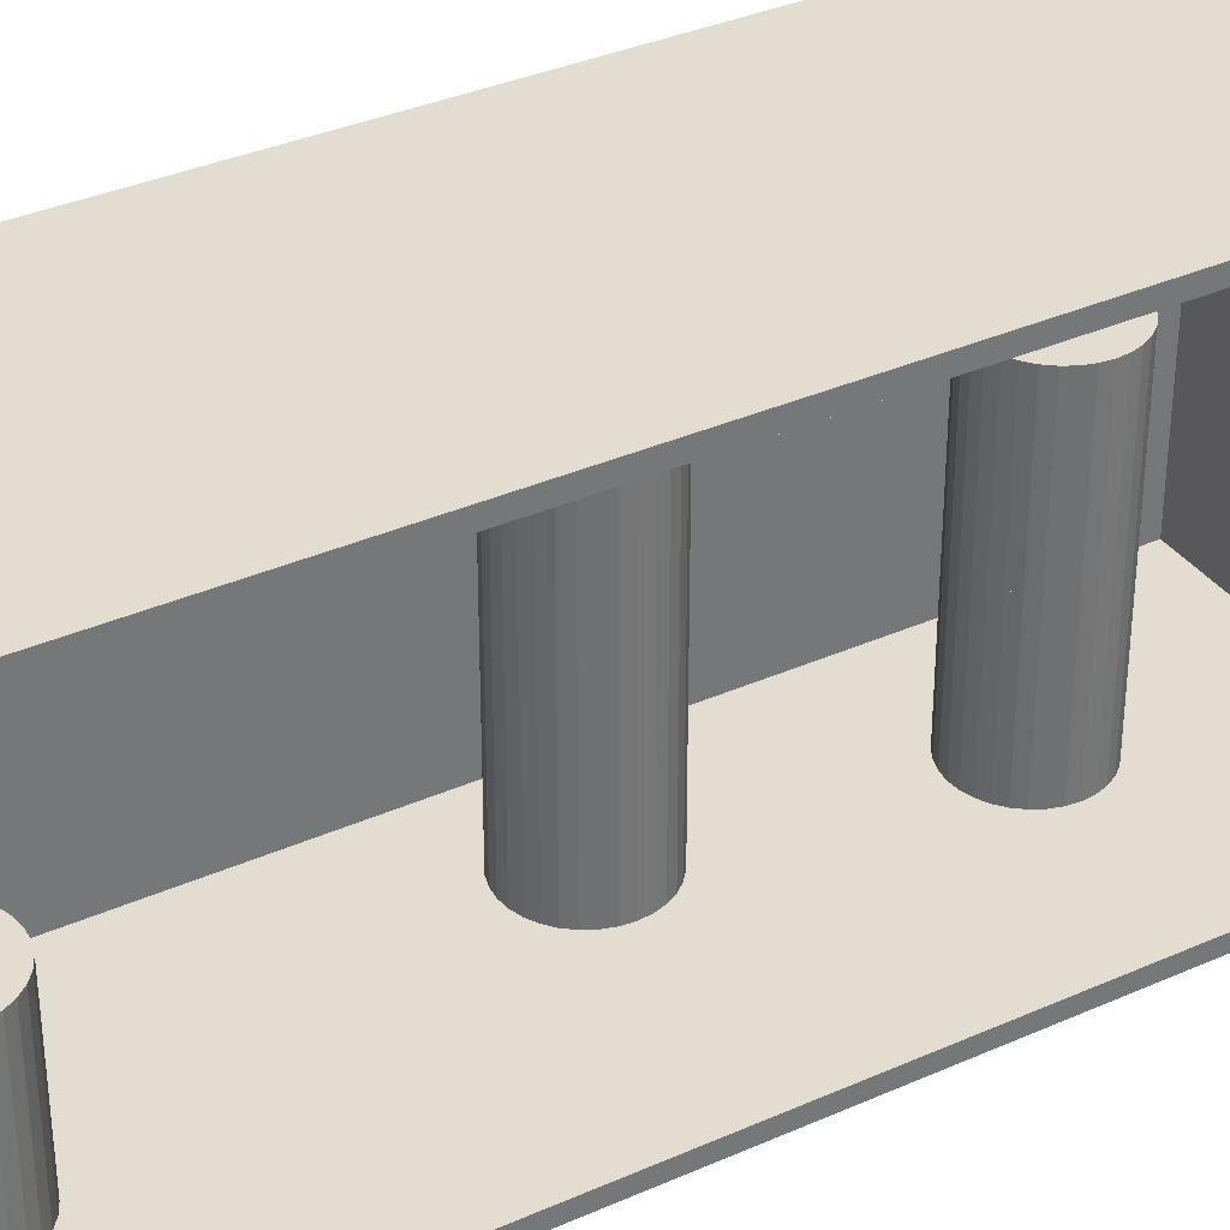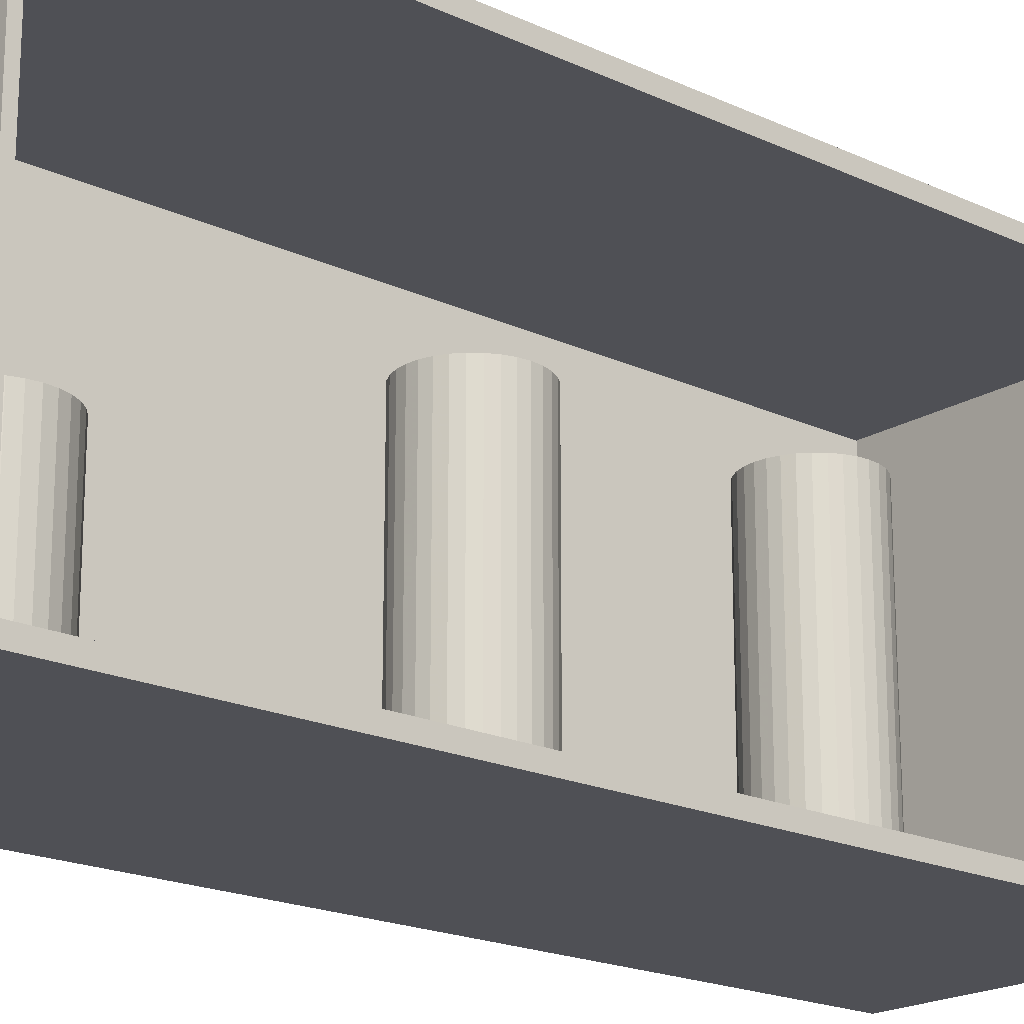
<metadata>
{"format":"obj","ext":"obj","renderer":"f3d","projection":"perspective","resolution":1024,"background":"white","views":[{"elev":35.1,"azim":59.4,"up":"+Z"},{"elev":-19.3,"azim":48.7,"up":"+Z"}]}
</metadata>
<code>
v -0.07216 -0.2103 -0.003335
v -0.07216 -0.2103 0.003335
v -0.07216 0.2103 -0.003335
v -0.07216 0.2103 0.003335
v 0.07216 -0.2103 -0.003335
v 0.07216 -0.2103 0.003335
v 0.07216 0.2103 -0.003335
v 0.07216 0.2103 0.003335
v -0.06883 -0.2103 0
v -0.0755 -0.2103 0
v -0.06883 0.2103 0
v -0.0755 0.2103 0
v -0.06883 -0.2103 0.1875
v -0.0755 -0.2103 0.1875
v -0.06883 0.2103 0.1875
v -0.0755 0.2103 0.1875
v -0.07216 0.2082 0.1875
v -0.07216 0.2123 0.1875
v -0.07216 0.2082 0
v -0.07216 0.2123 0
v 0.07216 0.2082 0.1875
v 0.07216 0.2123 0.1875
v 0.07216 0.2082 0
v 0.07216 0.2123 0
v -0.07216 -0.2082 0
v -0.07216 -0.2123 0
v -0.07216 -0.2082 0.1875
v -0.07216 -0.2123 0.1875
v 0.07216 -0.2082 0
v 0.07216 -0.2123 0
v 0.07216 -0.2082 0.1875
v 0.07216 -0.2123 0.1875
v -0.07216 -0.2103 0.1842
v -0.07216 -0.2103 0.1908
v -0.07216 0.2103 0.1842
v -0.07216 0.2103 0.1908
v 0.07216 -0.2103 0.1842
v 0.07216 -0.2103 0.1908
v 0.07216 0.2103 0.1842
v 0.07216 0.2103 0.1908
v 0.01083 -0.1736 0.00667
v 0.03441 -0.1736 0.00667
v 0.03441 -0.1736 0.07531
v 0.01083 -0.1736 0.07531
v 0.03396 -0.169 0.00667
v 0.03396 -0.169 0.07531
v 0.03262 -0.1646 0.00667
v 0.03262 -0.1646 0.07531
v 0.03044 -0.1605 0.00667
v 0.03044 -0.1605 0.07531
v 0.02751 -0.1569 0.00667
v 0.02751 -0.1569 0.07531
v 0.02393 -0.154 0.00667
v 0.02393 -0.154 0.07531
v 0.01985 -0.1518 0.00667
v 0.01985 -0.1518 0.07531
v 0.01543 -0.1505 0.00667
v 0.01543 -0.1505 0.07531
v 0.01083 -0.15 0.00667
v 0.01083 -0.15 0.07531
v 0.006226 -0.1505 0.00667
v 0.006226 -0.1505 0.07531
v 0.001801 -0.1518 0.00667
v 0.001801 -0.1518 0.07531
v -0.002277 -0.154 0.00667
v -0.002277 -0.154 0.07531
v -0.005851 -0.1569 0.00667
v -0.005851 -0.1569 0.07531
v -0.008784 -0.1605 0.00667
v -0.008784 -0.1605 0.07531
v -0.01096 -0.1646 0.00667
v -0.01096 -0.1646 0.07531
v -0.01231 -0.169 0.00667
v -0.01231 -0.169 0.07531
v -0.01276 -0.1736 0.00667
v -0.01276 -0.1736 0.07531
v -0.01231 -0.1782 0.00667
v -0.01231 -0.1782 0.07531
v -0.01096 -0.1826 0.00667
v -0.01096 -0.1826 0.07531
v -0.008784 -0.1867 0.00667
v -0.008784 -0.1867 0.07531
v -0.005851 -0.1903 0.00667
v -0.005851 -0.1903 0.07531
v -0.002277 -0.1932 0.00667
v -0.002277 -0.1932 0.07531
v 0.001801 -0.1954 0.00667
v 0.001801 -0.1954 0.07531
v 0.006226 -0.1967 0.00667
v 0.006226 -0.1967 0.07531
v 0.01083 -0.1972 0.00667
v 0.01083 -0.1972 0.07531
v 0.01543 -0.1967 0.00667
v 0.01543 -0.1967 0.07531
v 0.01985 -0.1954 0.00667
v 0.01985 -0.1954 0.07531
v 0.02393 -0.1932 0.00667
v 0.02393 -0.1932 0.07531
v 0.02751 -0.1903 0.00667
v 0.02751 -0.1903 0.07531
v 0.03044 -0.1867 0.00667
v 0.03044 -0.1867 0.07531
v 0.03262 -0.1826 0.00667
v 0.03262 -0.1826 0.07531
v 0.03396 -0.1782 0.00667
v 0.03396 -0.1782 0.07531
v -0.02261 0.004117 0.00667
v 0.001445 0.004117 0.00667
v 0.001445 0.004117 0.07199
v -0.02261 0.004117 0.07199
v 0.0009829 0.00881 0.00667
v 0.0009829 0.00881 0.07199
v -0.0003862 0.01332 0.00667
v -0.0003862 0.01332 0.07199
v -0.002609 0.01748 0.00667
v -0.002609 0.01748 0.07199
v -0.005602 0.02113 0.00667
v -0.005602 0.02113 0.07199
v -0.009247 0.02412 0.00667
v -0.009247 0.02412 0.07199
v -0.01341 0.02634 0.00667
v -0.01341 0.02634 0.07199
v -0.01792 0.02771 0.00667
v -0.01792 0.02771 0.07199
v -0.02261 0.02818 0.00667
v -0.02261 0.02818 0.07199
v -0.02731 0.02771 0.00667
v -0.02731 0.02771 0.07199
v -0.03182 0.02634 0.00667
v -0.03182 0.02634 0.07199
v -0.03598 0.02412 0.00667
v -0.03598 0.02412 0.07199
v -0.03963 0.02113 0.00667
v -0.03963 0.02113 0.07199
v -0.04262 0.01748 0.00667
v -0.04262 0.01748 0.07199
v -0.04484 0.01332 0.00667
v -0.04484 0.01332 0.07199
v -0.04621 0.00881 0.00667
v -0.04621 0.00881 0.07199
v -0.04667 0.004117 0.00667
v -0.04667 0.004117 0.07199
v -0.04621 -0.000577 0.00667
v -0.04621 -0.000577 0.07199
v -0.04484 -0.00509 0.00667
v -0.04484 -0.00509 0.07199
v -0.04262 -0.00925 0.00667
v -0.04262 -0.00925 0.07199
v -0.03963 -0.0129 0.00667
v -0.03963 -0.0129 0.07199
v -0.03598 -0.01589 0.00667
v -0.03598 -0.01589 0.07199
v -0.03182 -0.01811 0.00667
v -0.03182 -0.01811 0.07199
v -0.02731 -0.01948 0.00667
v -0.02731 -0.01948 0.07199
v -0.02261 -0.01994 0.00667
v -0.02261 -0.01994 0.07199
v -0.01792 -0.01948 0.00667
v -0.01792 -0.01948 0.07199
v -0.01341 -0.01811 0.00667
v -0.01341 -0.01811 0.07199
v -0.009247 -0.01589 0.00667
v -0.009247 -0.01589 0.07199
v -0.005602 -0.0129 0.00667
v -0.005602 -0.0129 0.07199
v -0.002609 -0.00925 0.00667
v -0.002609 -0.00925 0.07199
v -0.0003862 -0.00509 0.00667
v -0.0003862 -0.00509 0.07199
v 0.0009829 -0.000577 0.00667
v 0.0009829 -0.000577 0.07199
v -0.02261 0.004117 0.07199
v 0.001445 0.004117 0.07199
v 0.001445 0.004117 0.1373
v -0.02261 0.004117 0.1373
v 0.0009829 0.00881 0.07199
v 0.0009829 0.00881 0.1373
v -0.0003862 0.01332 0.07199
v -0.0003862 0.01332 0.1373
v -0.002609 0.01748 0.07199
v -0.002609 0.01748 0.1373
v -0.005602 0.02113 0.07199
v -0.005602 0.02113 0.1373
v -0.009247 0.02412 0.07199
v -0.009247 0.02412 0.1373
v -0.01341 0.02634 0.07199
v -0.01341 0.02634 0.1373
v -0.01792 0.02771 0.07199
v -0.01792 0.02771 0.1373
v -0.02261 0.02818 0.07199
v -0.02261 0.02818 0.1373
v -0.02731 0.02771 0.07199
v -0.02731 0.02771 0.1373
v -0.03182 0.02634 0.07199
v -0.03182 0.02634 0.1373
v -0.03598 0.02412 0.07199
v -0.03598 0.02412 0.1373
v -0.03963 0.02113 0.07199
v -0.03963 0.02113 0.1373
v -0.04262 0.01748 0.07199
v -0.04262 0.01748 0.1373
v -0.04484 0.01332 0.07199
v -0.04484 0.01332 0.1373
v -0.04621 0.00881 0.07199
v -0.04621 0.00881 0.1373
v -0.04667 0.004117 0.07199
v -0.04667 0.004117 0.1373
v -0.04621 -0.000577 0.07199
v -0.04621 -0.000577 0.1373
v -0.04484 -0.00509 0.07199
v -0.04484 -0.00509 0.1373
v -0.04262 -0.00925 0.07199
v -0.04262 -0.00925 0.1373
v -0.03963 -0.0129 0.07199
v -0.03963 -0.0129 0.1373
v -0.03598 -0.01589 0.07199
v -0.03598 -0.01589 0.1373
v -0.03182 -0.01811 0.07199
v -0.03182 -0.01811 0.1373
v -0.02731 -0.01948 0.07199
v -0.02731 -0.01948 0.1373
v -0.02261 -0.01994 0.07199
v -0.02261 -0.01994 0.1373
v -0.01792 -0.01948 0.07199
v -0.01792 -0.01948 0.1373
v -0.01341 -0.01811 0.07199
v -0.01341 -0.01811 0.1373
v -0.009247 -0.01589 0.07199
v -0.009247 -0.01589 0.1373
v -0.005602 -0.0129 0.07199
v -0.005602 -0.0129 0.1373
v -0.002609 -0.00925 0.07199
v -0.002609 -0.00925 0.1373
v -0.0003862 -0.00509 0.07199
v -0.0003862 -0.00509 0.1373
v 0.0009829 -0.000577 0.07199
v 0.0009829 -0.000577 0.1373
v -0.006371 0.1204 0.00667
v 0.01698 0.1204 0.00667
v 0.01698 0.1204 0.06969
v -0.006371 0.1204 0.06969
v 0.01653 0.1249 0.00667
v 0.01653 0.1249 0.06969
v 0.0152 0.1293 0.00667
v 0.0152 0.1293 0.06969
v 0.01304 0.1334 0.00667
v 0.01304 0.1334 0.06969
v 0.01014 0.1369 0.00667
v 0.01014 0.1369 0.06969
v 0.006602 0.1398 0.00667
v 0.006602 0.1398 0.06969
v 0.002565 0.142 0.00667
v 0.002565 0.142 0.06969
v -0.001816 0.1433 0.00667
v -0.001816 0.1433 0.06969
v -0.006371 0.1437 0.00667
v -0.006371 0.1437 0.06969
v -0.01093 0.1433 0.00667
v -0.01093 0.1433 0.06969
v -0.01531 0.142 0.00667
v -0.01531 0.142 0.06969
v -0.01934 0.1398 0.00667
v -0.01934 0.1398 0.06969
v -0.02288 0.1369 0.00667
v -0.02288 0.1369 0.06969
v -0.02579 0.1334 0.00667
v -0.02579 0.1334 0.06969
v -0.02795 0.1293 0.00667
v -0.02795 0.1293 0.06969
v -0.02927 0.1249 0.00667
v -0.02927 0.1249 0.06969
v -0.02972 0.1204 0.00667
v -0.02972 0.1204 0.06969
v -0.02927 0.1158 0.00667
v -0.02927 0.1158 0.06969
v -0.02795 0.1115 0.00667
v -0.02795 0.1115 0.06969
v -0.02579 0.1074 0.00667
v -0.02579 0.1074 0.06969
v -0.02288 0.1039 0.00667
v -0.02288 0.1039 0.06969
v -0.01934 0.101 0.00667
v -0.01934 0.101 0.06969
v -0.01531 0.09882 0.00667
v -0.01531 0.09882 0.06969
v -0.01093 0.09749 0.00667
v -0.01093 0.09749 0.06969
v -0.006371 0.09704 0.00667
v -0.006371 0.09704 0.06969
v -0.001816 0.09749 0.00667
v -0.001816 0.09749 0.06969
v 0.002565 0.09882 0.00667
v 0.002565 0.09882 0.06969
v 0.006602 0.101 0.00667
v 0.006602 0.101 0.06969
v 0.01014 0.1039 0.00667
v 0.01014 0.1039 0.06969
v 0.01304 0.1074 0.00667
v 0.01304 0.1074 0.06969
v 0.0152 0.1115 0.00667
v 0.0152 0.1115 0.06969
v 0.01653 0.1158 0.00667
v 0.01653 0.1158 0.06969
v -0.006371 0.1204 0.06969
v 0.01698 0.1204 0.06969
v 0.01698 0.1204 0.1327
v -0.006371 0.1204 0.1327
v 0.01653 0.1249 0.06969
v 0.01653 0.1249 0.1327
v 0.0152 0.1293 0.06969
v 0.0152 0.1293 0.1327
v 0.01304 0.1334 0.06969
v 0.01304 0.1334 0.1327
v 0.01014 0.1369 0.06969
v 0.01014 0.1369 0.1327
v 0.006602 0.1398 0.06969
v 0.006602 0.1398 0.1327
v 0.002565 0.142 0.06969
v 0.002565 0.142 0.1327
v -0.001816 0.1433 0.06969
v -0.001816 0.1433 0.1327
v -0.006371 0.1437 0.06969
v -0.006371 0.1437 0.1327
v -0.01093 0.1433 0.06969
v -0.01093 0.1433 0.1327
v -0.01531 0.142 0.06969
v -0.01531 0.142 0.1327
v -0.01934 0.1398 0.06969
v -0.01934 0.1398 0.1327
v -0.02288 0.1369 0.06969
v -0.02288 0.1369 0.1327
v -0.02579 0.1334 0.06969
v -0.02579 0.1334 0.1327
v -0.02795 0.1293 0.06969
v -0.02795 0.1293 0.1327
v -0.02927 0.1249 0.06969
v -0.02927 0.1249 0.1327
v -0.02972 0.1204 0.06969
v -0.02972 0.1204 0.1327
v -0.02927 0.1158 0.06969
v -0.02927 0.1158 0.1327
v -0.02795 0.1115 0.06969
v -0.02795 0.1115 0.1327
v -0.02579 0.1074 0.06969
v -0.02579 0.1074 0.1327
v -0.02288 0.1039 0.06969
v -0.02288 0.1039 0.1327
v -0.01934 0.101 0.06969
v -0.01934 0.101 0.1327
v -0.01531 0.09882 0.06969
v -0.01531 0.09882 0.1327
v -0.01093 0.09749 0.06969
v -0.01093 0.09749 0.1327
v -0.006371 0.09704 0.06969
v -0.006371 0.09704 0.1327
v -0.001816 0.09749 0.06969
v -0.001816 0.09749 0.1327
v 0.002565 0.09882 0.06969
v 0.002565 0.09882 0.1327
v 0.006602 0.101 0.06969
v 0.006602 0.101 0.1327
v 0.01014 0.1039 0.06969
v 0.01014 0.1039 0.1327
v 0.01304 0.1074 0.06969
v 0.01304 0.1074 0.1327
v 0.0152 0.1115 0.06969
v 0.0152 0.1115 0.1327
v 0.01653 0.1158 0.06969
v 0.01653 0.1158 0.1327
f 2 4 1
f 5 2 1
f 1 4 3
f 3 5 1
f 2 8 4
f 6 2 5
f 6 8 2
f 4 8 3
f 7 5 3
f 3 8 7
f 7 6 5
f 8 6 7
f 10 12 9
f 13 10 9
f 9 12 11
f 11 13 9
f 10 16 12
f 14 10 13
f 14 16 10
f 12 16 11
f 15 13 11
f 11 16 15
f 15 14 13
f 16 14 15
f 18 20 17
f 21 18 17
f 17 20 19
f 19 21 17
f 18 24 20
f 22 18 21
f 22 24 18
f 20 24 19
f 23 21 19
f 19 24 23
f 23 22 21
f 24 22 23
f 26 28 25
f 29 26 25
f 25 28 27
f 27 29 25
f 26 32 28
f 30 26 29
f 30 32 26
f 28 32 27
f 31 29 27
f 27 32 31
f 31 30 29
f 32 30 31
f 34 36 33
f 37 34 33
f 33 36 35
f 35 37 33
f 34 40 36
f 38 34 37
f 38 40 34
f 36 40 35
f 39 37 35
f 35 40 39
f 39 38 37
f 40 38 39
f 42 41 45
f 42 45 43
f 43 45 46
f 43 46 44
f 45 41 47
f 45 47 46
f 46 47 48
f 46 48 44
f 47 41 49
f 47 49 48
f 48 49 50
f 48 50 44
f 49 41 51
f 49 51 50
f 50 51 52
f 50 52 44
f 51 41 53
f 51 53 52
f 52 53 54
f 52 54 44
f 53 41 55
f 53 55 54
f 54 55 56
f 54 56 44
f 55 41 57
f 55 57 56
f 56 57 58
f 56 58 44
f 57 41 59
f 57 59 58
f 58 59 60
f 58 60 44
f 59 41 61
f 59 61 60
f 60 61 62
f 60 62 44
f 61 41 63
f 61 63 62
f 62 63 64
f 62 64 44
f 63 41 65
f 63 65 64
f 64 65 66
f 64 66 44
f 65 41 67
f 65 67 66
f 66 67 68
f 66 68 44
f 67 41 69
f 67 69 68
f 68 69 70
f 68 70 44
f 69 41 71
f 69 71 70
f 70 71 72
f 70 72 44
f 71 41 73
f 71 73 72
f 72 73 74
f 72 74 44
f 73 41 75
f 73 75 74
f 74 75 76
f 74 76 44
f 75 41 77
f 75 77 76
f 76 77 78
f 76 78 44
f 77 41 79
f 77 79 78
f 78 79 80
f 78 80 44
f 79 41 81
f 79 81 80
f 80 81 82
f 80 82 44
f 81 41 83
f 81 83 82
f 82 83 84
f 82 84 44
f 83 41 85
f 83 85 84
f 84 85 86
f 84 86 44
f 85 41 87
f 85 87 86
f 86 87 88
f 86 88 44
f 87 41 89
f 87 89 88
f 88 89 90
f 88 90 44
f 89 41 91
f 89 91 90
f 90 91 92
f 90 92 44
f 91 41 93
f 91 93 92
f 92 93 94
f 92 94 44
f 93 41 95
f 93 95 94
f 94 95 96
f 94 96 44
f 95 41 97
f 95 97 96
f 96 97 98
f 96 98 44
f 97 41 99
f 97 99 98
f 98 99 100
f 98 100 44
f 99 41 101
f 99 101 100
f 100 101 102
f 100 102 44
f 101 41 103
f 101 103 102
f 102 103 104
f 102 104 44
f 103 41 105
f 103 105 104
f 104 105 106
f 104 106 44
f 105 41 42
f 105 42 106
f 106 42 43
f 106 43 44
f 108 107 111
f 108 111 109
f 109 111 112
f 109 112 110
f 111 107 113
f 111 113 112
f 112 113 114
f 112 114 110
f 113 107 115
f 113 115 114
f 114 115 116
f 114 116 110
f 115 107 117
f 115 117 116
f 116 117 118
f 116 118 110
f 117 107 119
f 117 119 118
f 118 119 120
f 118 120 110
f 119 107 121
f 119 121 120
f 120 121 122
f 120 122 110
f 121 107 123
f 121 123 122
f 122 123 124
f 122 124 110
f 123 107 125
f 123 125 124
f 124 125 126
f 124 126 110
f 125 107 127
f 125 127 126
f 126 127 128
f 126 128 110
f 127 107 129
f 127 129 128
f 128 129 130
f 128 130 110
f 129 107 131
f 129 131 130
f 130 131 132
f 130 132 110
f 131 107 133
f 131 133 132
f 132 133 134
f 132 134 110
f 133 107 135
f 133 135 134
f 134 135 136
f 134 136 110
f 135 107 137
f 135 137 136
f 136 137 138
f 136 138 110
f 137 107 139
f 137 139 138
f 138 139 140
f 138 140 110
f 139 107 141
f 139 141 140
f 140 141 142
f 140 142 110
f 141 107 143
f 141 143 142
f 142 143 144
f 142 144 110
f 143 107 145
f 143 145 144
f 144 145 146
f 144 146 110
f 145 107 147
f 145 147 146
f 146 147 148
f 146 148 110
f 147 107 149
f 147 149 148
f 148 149 150
f 148 150 110
f 149 107 151
f 149 151 150
f 150 151 152
f 150 152 110
f 151 107 153
f 151 153 152
f 152 153 154
f 152 154 110
f 153 107 155
f 153 155 154
f 154 155 156
f 154 156 110
f 155 107 157
f 155 157 156
f 156 157 158
f 156 158 110
f 157 107 159
f 157 159 158
f 158 159 160
f 158 160 110
f 159 107 161
f 159 161 160
f 160 161 162
f 160 162 110
f 161 107 163
f 161 163 162
f 162 163 164
f 162 164 110
f 163 107 165
f 163 165 164
f 164 165 166
f 164 166 110
f 165 107 167
f 165 167 166
f 166 167 168
f 166 168 110
f 167 107 169
f 167 169 168
f 168 169 170
f 168 170 110
f 169 107 171
f 169 171 170
f 170 171 172
f 170 172 110
f 171 107 108
f 171 108 172
f 172 108 109
f 172 109 110
f 174 173 177
f 174 177 175
f 175 177 178
f 175 178 176
f 177 173 179
f 177 179 178
f 178 179 180
f 178 180 176
f 179 173 181
f 179 181 180
f 180 181 182
f 180 182 176
f 181 173 183
f 181 183 182
f 182 183 184
f 182 184 176
f 183 173 185
f 183 185 184
f 184 185 186
f 184 186 176
f 185 173 187
f 185 187 186
f 186 187 188
f 186 188 176
f 187 173 189
f 187 189 188
f 188 189 190
f 188 190 176
f 189 173 191
f 189 191 190
f 190 191 192
f 190 192 176
f 191 173 193
f 191 193 192
f 192 193 194
f 192 194 176
f 193 173 195
f 193 195 194
f 194 195 196
f 194 196 176
f 195 173 197
f 195 197 196
f 196 197 198
f 196 198 176
f 197 173 199
f 197 199 198
f 198 199 200
f 198 200 176
f 199 173 201
f 199 201 200
f 200 201 202
f 200 202 176
f 201 173 203
f 201 203 202
f 202 203 204
f 202 204 176
f 203 173 205
f 203 205 204
f 204 205 206
f 204 206 176
f 205 173 207
f 205 207 206
f 206 207 208
f 206 208 176
f 207 173 209
f 207 209 208
f 208 209 210
f 208 210 176
f 209 173 211
f 209 211 210
f 210 211 212
f 210 212 176
f 211 173 213
f 211 213 212
f 212 213 214
f 212 214 176
f 213 173 215
f 213 215 214
f 214 215 216
f 214 216 176
f 215 173 217
f 215 217 216
f 216 217 218
f 216 218 176
f 217 173 219
f 217 219 218
f 218 219 220
f 218 220 176
f 219 173 221
f 219 221 220
f 220 221 222
f 220 222 176
f 221 173 223
f 221 223 222
f 222 223 224
f 222 224 176
f 223 173 225
f 223 225 224
f 224 225 226
f 224 226 176
f 225 173 227
f 225 227 226
f 226 227 228
f 226 228 176
f 227 173 229
f 227 229 228
f 228 229 230
f 228 230 176
f 229 173 231
f 229 231 230
f 230 231 232
f 230 232 176
f 231 173 233
f 231 233 232
f 232 233 234
f 232 234 176
f 233 173 235
f 233 235 234
f 234 235 236
f 234 236 176
f 235 173 237
f 235 237 236
f 236 237 238
f 236 238 176
f 237 173 174
f 237 174 238
f 238 174 175
f 238 175 176
f 240 239 243
f 240 243 241
f 241 243 244
f 241 244 242
f 243 239 245
f 243 245 244
f 244 245 246
f 244 246 242
f 245 239 247
f 245 247 246
f 246 247 248
f 246 248 242
f 247 239 249
f 247 249 248
f 248 249 250
f 248 250 242
f 249 239 251
f 249 251 250
f 250 251 252
f 250 252 242
f 251 239 253
f 251 253 252
f 252 253 254
f 252 254 242
f 253 239 255
f 253 255 254
f 254 255 256
f 254 256 242
f 255 239 257
f 255 257 256
f 256 257 258
f 256 258 242
f 257 239 259
f 257 259 258
f 258 259 260
f 258 260 242
f 259 239 261
f 259 261 260
f 260 261 262
f 260 262 242
f 261 239 263
f 261 263 262
f 262 263 264
f 262 264 242
f 263 239 265
f 263 265 264
f 264 265 266
f 264 266 242
f 265 239 267
f 265 267 266
f 266 267 268
f 266 268 242
f 267 239 269
f 267 269 268
f 268 269 270
f 268 270 242
f 269 239 271
f 269 271 270
f 270 271 272
f 270 272 242
f 271 239 273
f 271 273 272
f 272 273 274
f 272 274 242
f 273 239 275
f 273 275 274
f 274 275 276
f 274 276 242
f 275 239 277
f 275 277 276
f 276 277 278
f 276 278 242
f 277 239 279
f 277 279 278
f 278 279 280
f 278 280 242
f 279 239 281
f 279 281 280
f 280 281 282
f 280 282 242
f 281 239 283
f 281 283 282
f 282 283 284
f 282 284 242
f 283 239 285
f 283 285 284
f 284 285 286
f 284 286 242
f 285 239 287
f 285 287 286
f 286 287 288
f 286 288 242
f 287 239 289
f 287 289 288
f 288 289 290
f 288 290 242
f 289 239 291
f 289 291 290
f 290 291 292
f 290 292 242
f 291 239 293
f 291 293 292
f 292 293 294
f 292 294 242
f 293 239 295
f 293 295 294
f 294 295 296
f 294 296 242
f 295 239 297
f 295 297 296
f 296 297 298
f 296 298 242
f 297 239 299
f 297 299 298
f 298 299 300
f 298 300 242
f 299 239 301
f 299 301 300
f 300 301 302
f 300 302 242
f 301 239 303
f 301 303 302
f 302 303 304
f 302 304 242
f 303 239 240
f 303 240 304
f 304 240 241
f 304 241 242
f 306 305 309
f 306 309 307
f 307 309 310
f 307 310 308
f 309 305 311
f 309 311 310
f 310 311 312
f 310 312 308
f 311 305 313
f 311 313 312
f 312 313 314
f 312 314 308
f 313 305 315
f 313 315 314
f 314 315 316
f 314 316 308
f 315 305 317
f 315 317 316
f 316 317 318
f 316 318 308
f 317 305 319
f 317 319 318
f 318 319 320
f 318 320 308
f 319 305 321
f 319 321 320
f 320 321 322
f 320 322 308
f 321 305 323
f 321 323 322
f 322 323 324
f 322 324 308
f 323 305 325
f 323 325 324
f 324 325 326
f 324 326 308
f 325 305 327
f 325 327 326
f 326 327 328
f 326 328 308
f 327 305 329
f 327 329 328
f 328 329 330
f 328 330 308
f 329 305 331
f 329 331 330
f 330 331 332
f 330 332 308
f 331 305 333
f 331 333 332
f 332 333 334
f 332 334 308
f 333 305 335
f 333 335 334
f 334 335 336
f 334 336 308
f 335 305 337
f 335 337 336
f 336 337 338
f 336 338 308
f 337 305 339
f 337 339 338
f 338 339 340
f 338 340 308
f 339 305 341
f 339 341 340
f 340 341 342
f 340 342 308
f 341 305 343
f 341 343 342
f 342 343 344
f 342 344 308
f 343 305 345
f 343 345 344
f 344 345 346
f 344 346 308
f 345 305 347
f 345 347 346
f 346 347 348
f 346 348 308
f 347 305 349
f 347 349 348
f 348 349 350
f 348 350 308
f 349 305 351
f 349 351 350
f 350 351 352
f 350 352 308
f 351 305 353
f 351 353 352
f 352 353 354
f 352 354 308
f 353 305 355
f 353 355 354
f 354 355 356
f 354 356 308
f 355 305 357
f 355 357 356
f 356 357 358
f 356 358 308
f 357 305 359
f 357 359 358
f 358 359 360
f 358 360 308
f 359 305 361
f 359 361 360
f 360 361 362
f 360 362 308
f 361 305 363
f 361 363 362
f 362 363 364
f 362 364 308
f 363 305 365
f 363 365 364
f 364 365 366
f 364 366 308
f 365 305 367
f 365 367 366
f 366 367 368
f 366 368 308
f 367 305 369
f 367 369 368
f 368 369 370
f 368 370 308
f 369 305 306
f 369 306 370
f 370 306 307
f 370 307 308

</code>
